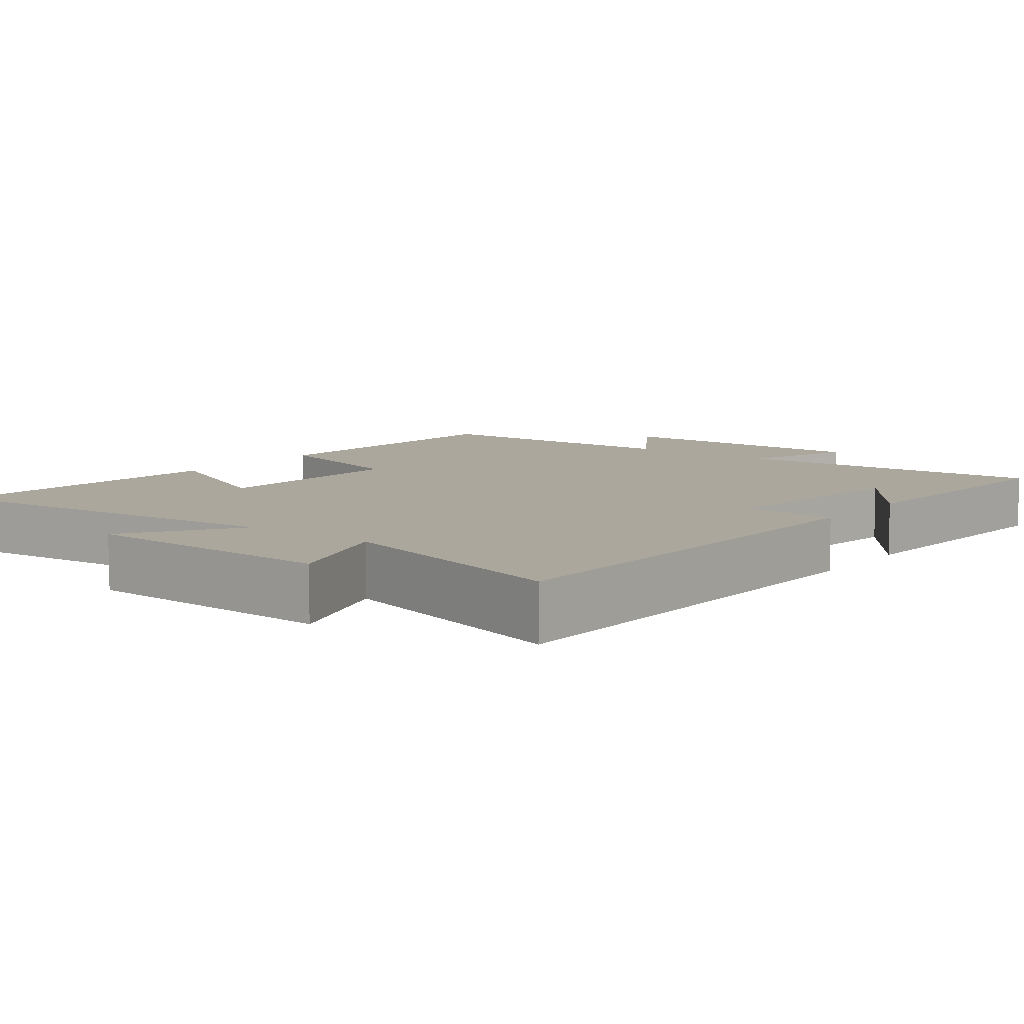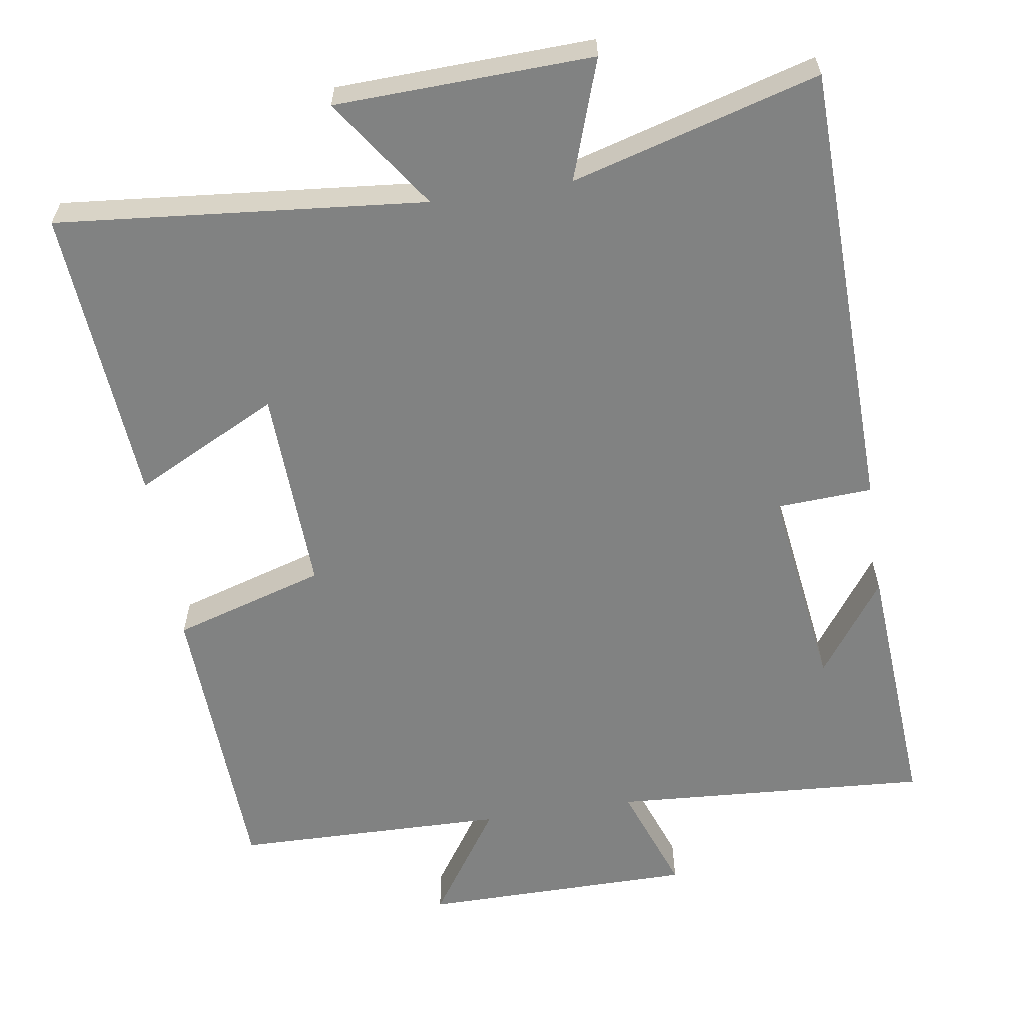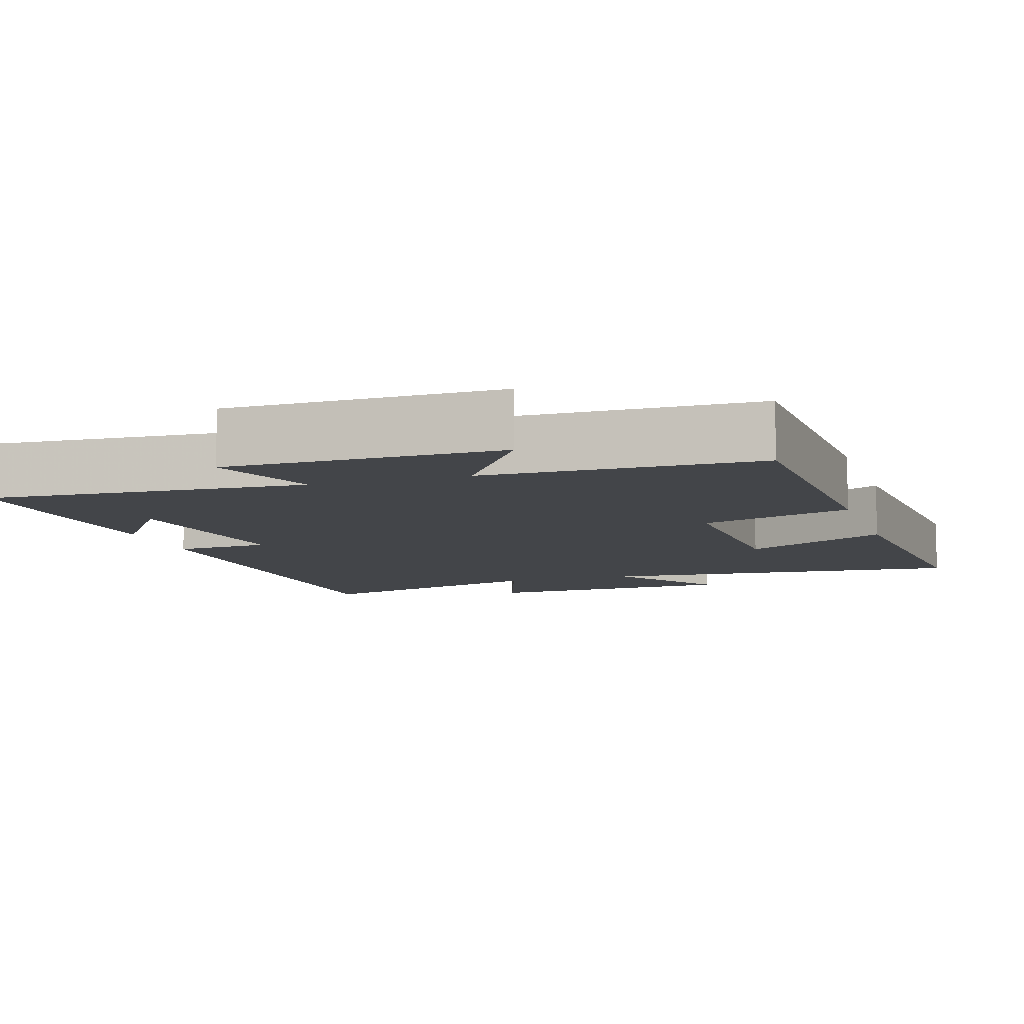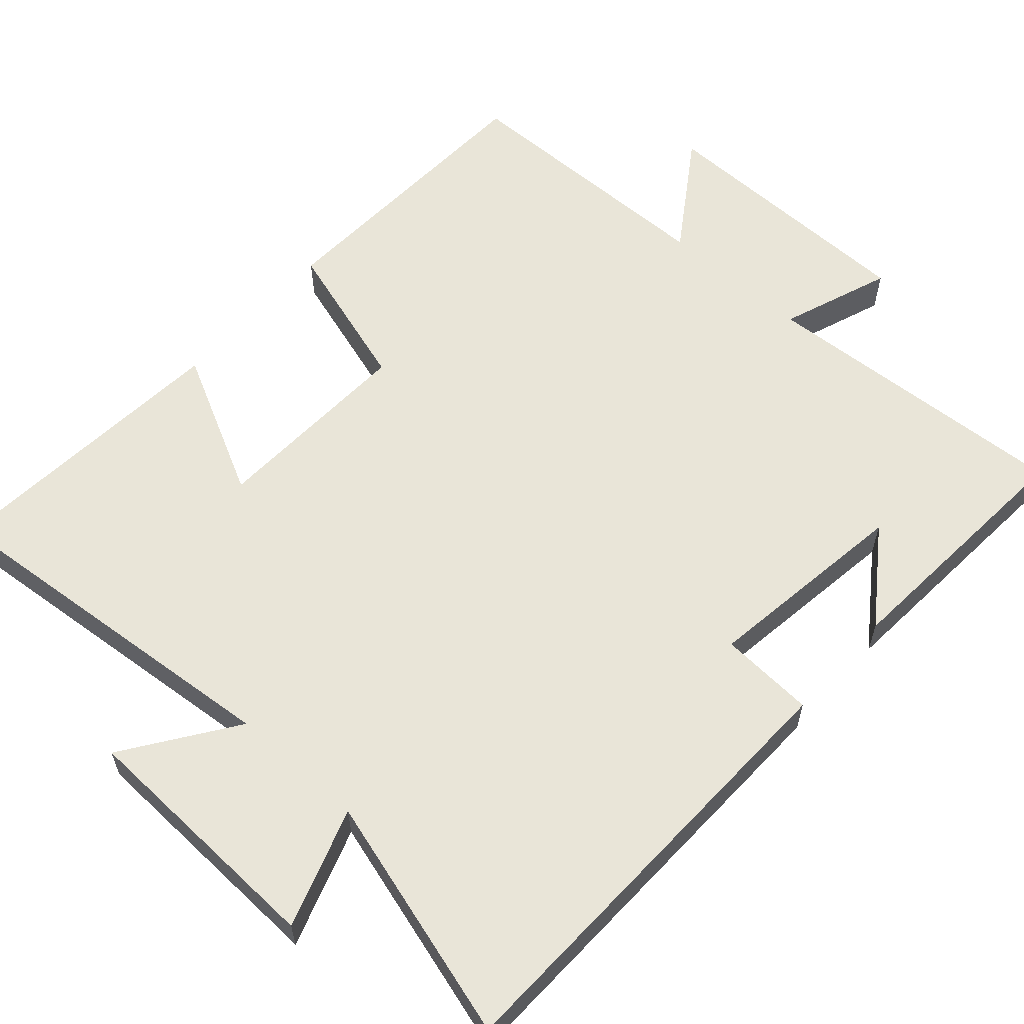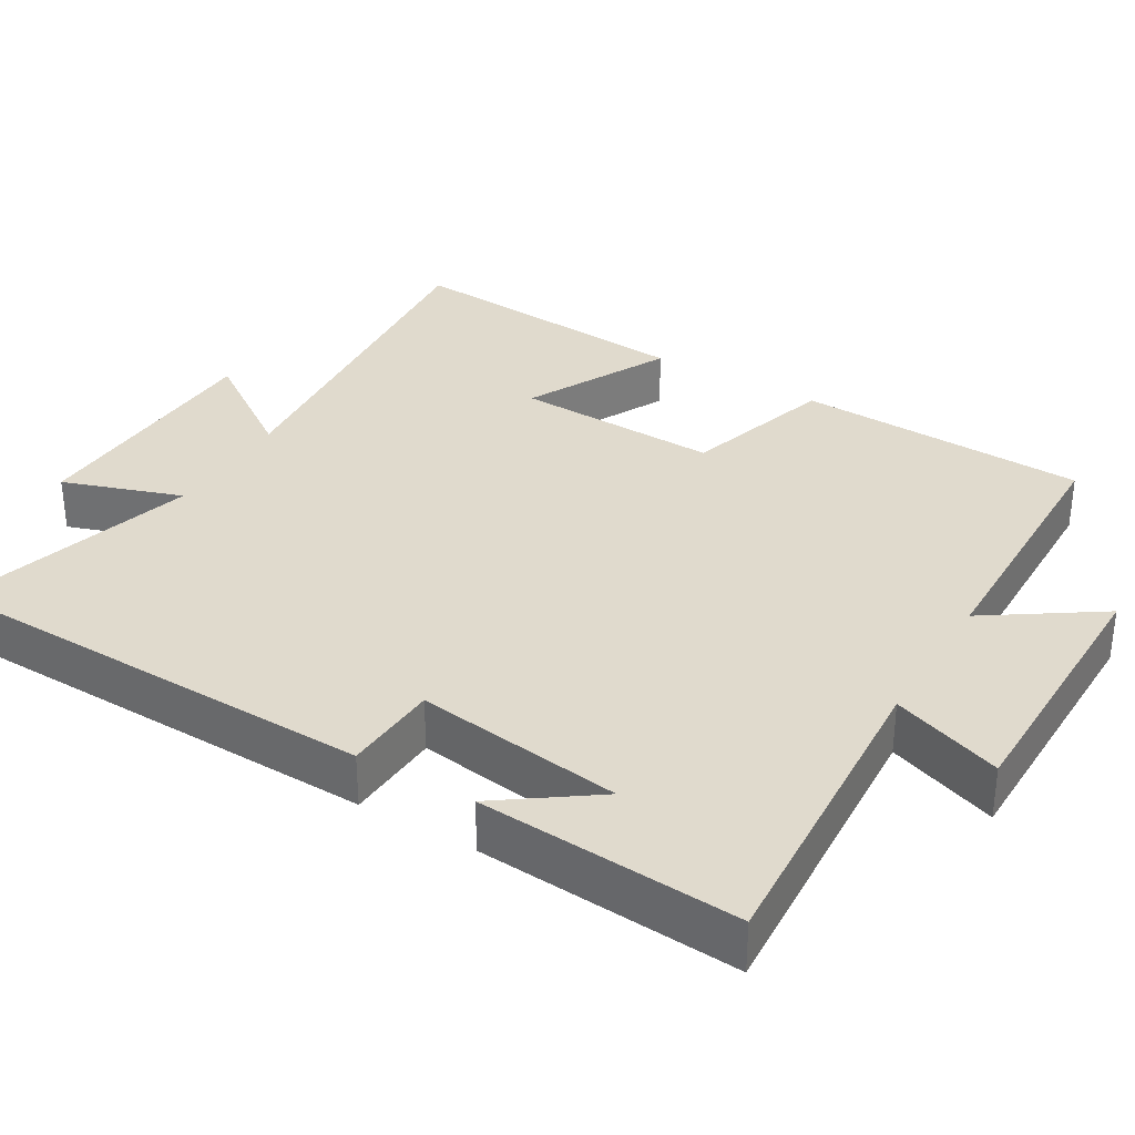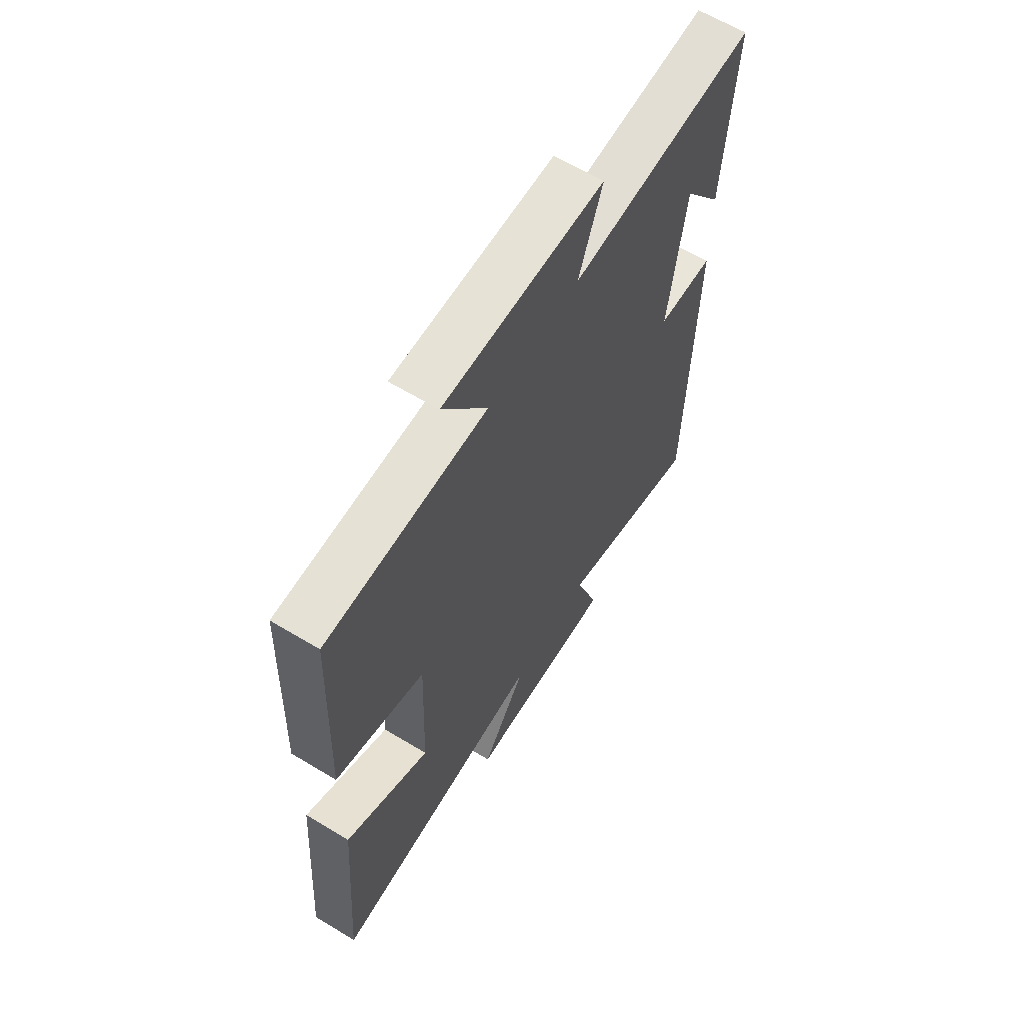
<metadata>
{"format":"obj","ext":"obj","renderer":"f3d","projection":"perspective","resolution":1024,"background":"white","views":[{"elev":8.3,"azim":-142.5,"up":"+Y"},{"elev":-60.6,"azim":-171.2,"up":"+Y"},{"elev":-8.7,"azim":17.9,"up":"+Y"},{"elev":59.7,"azim":-138.1,"up":"+Y"},{"elev":33.1,"azim":-59.2,"up":"+Y"},{"elev":63.2,"azim":121.4,"up":"+Z"}]}
</metadata>
<code>
v 0.484 0.07 0.493
v 0.5 0.07 0.097
v 0.295 0.07 0.035
v 0.305 0.07 -0.243
v 0.5 0.07 -0.145
v 0.531 0.07 -0.547
v 0.035 0.07 -0.5
v 0.138 0.07 -0.649
v -0.208 0.07 -0.661
v -0.153 0.07 -0.5
v -0.485 0.07 -0.594
v -0.5 0.07 0.017
v -0.371 0.07 0.024
v -0.409 0.07 0.304
v -0.5 0.07 0.177
v -0.524 0.07 0.528
v -0.096 0.07 0.5
v -0.15 0.07 0.649
v 0.218 0.07 0.651
v 0.116 0.07 0.5
v 0.484 0 0.493
v 0.5 0 0.097
v 0.295 0 0.035
v 0.305 0 -0.243
v 0.5 0 -0.145
v 0.531 0 -0.547
v 0.035 0 -0.5
v 0.138 0 -0.649
v -0.208 0 -0.661
v -0.153 0 -0.5
v -0.485 0 -0.594
v -0.5 0 0.017
v -0.371 0 0.024
v -0.409 0 0.304
v -0.5 0 0.177
v -0.524 0 0.528
v -0.096 0 0.5
v -0.15 0 0.649
v 0.218 0 0.651
v 0.116 0 0.5
f 17 18 19 20
f 17 20 1 2
f 16 17 2 3
f 14 15 16
f 14 16 3 4
f 13 14 4
f 10 11 12 13
f 10 13 4
f 7 8 9 10
f 7 10 4 5
f 5 6 7
f 40 39 38 37
f 22 21 40 37
f 23 22 37 36
f 36 35 34
f 24 23 36 34
f 24 34 33
f 33 32 31 30
f 24 33 30
f 30 29 28 27
f 25 24 30 27
f 27 26 25
f 1 21 22 2
f 2 22 23 3
f 3 23 24 4
f 4 24 25 5
f 5 25 26 6
f 6 26 27 7
f 7 27 28 8
f 8 28 29 9
f 9 29 30 10
f 10 30 31 11
f 11 31 32 12
f 12 32 33 13
f 13 33 34 14
f 14 34 35 15
f 15 35 36 16
f 16 36 37 17
f 17 37 38 18
f 18 38 39 19
f 19 39 40 20
f 20 40 21 1

</code>
